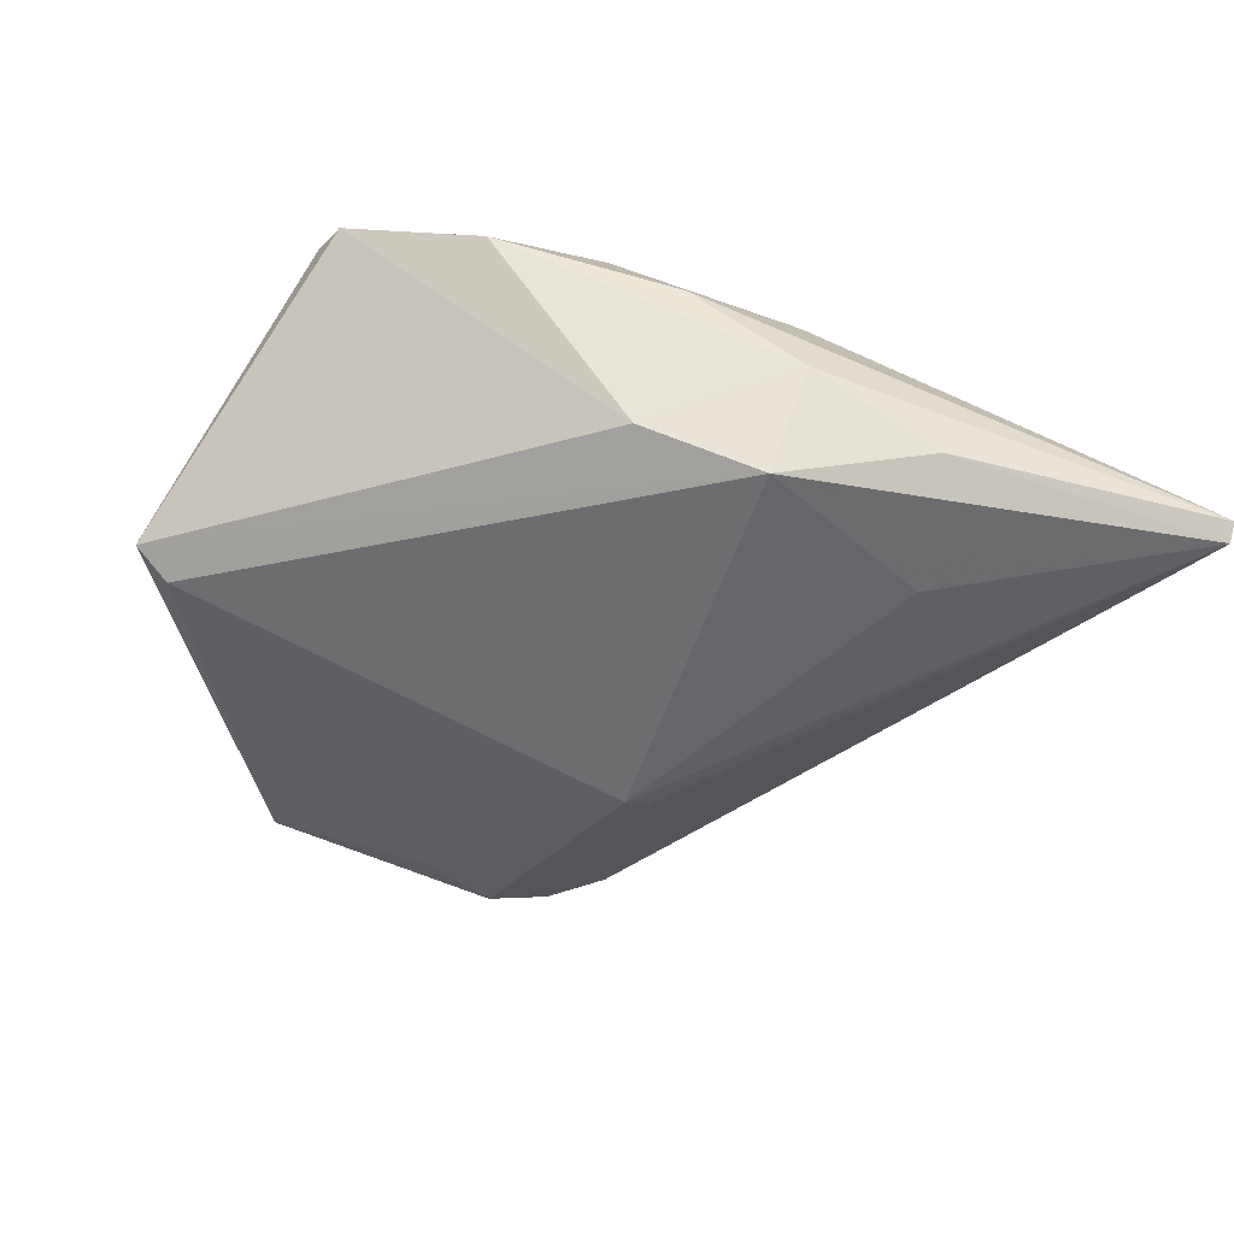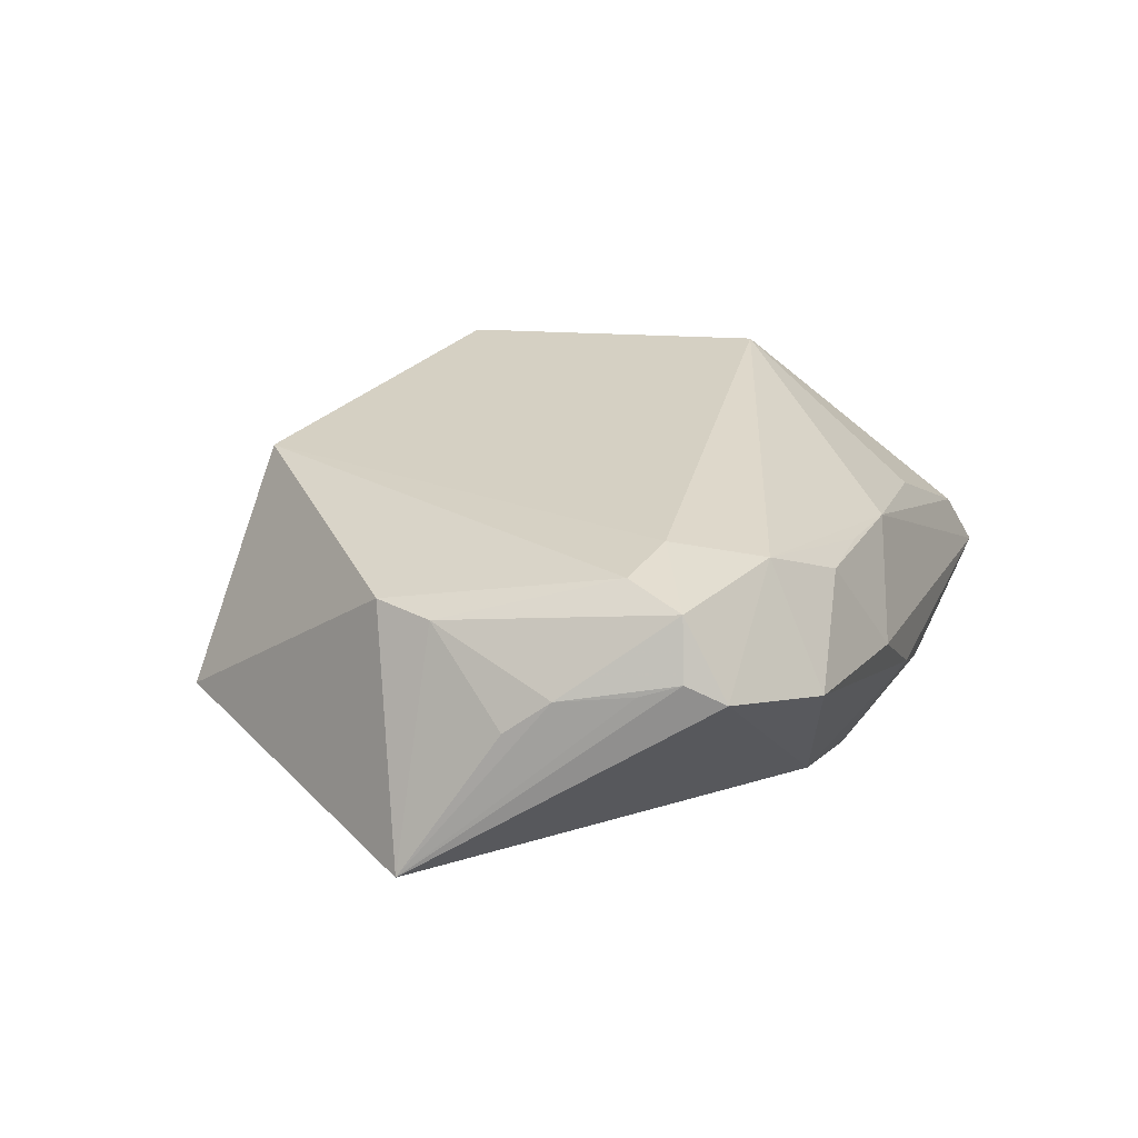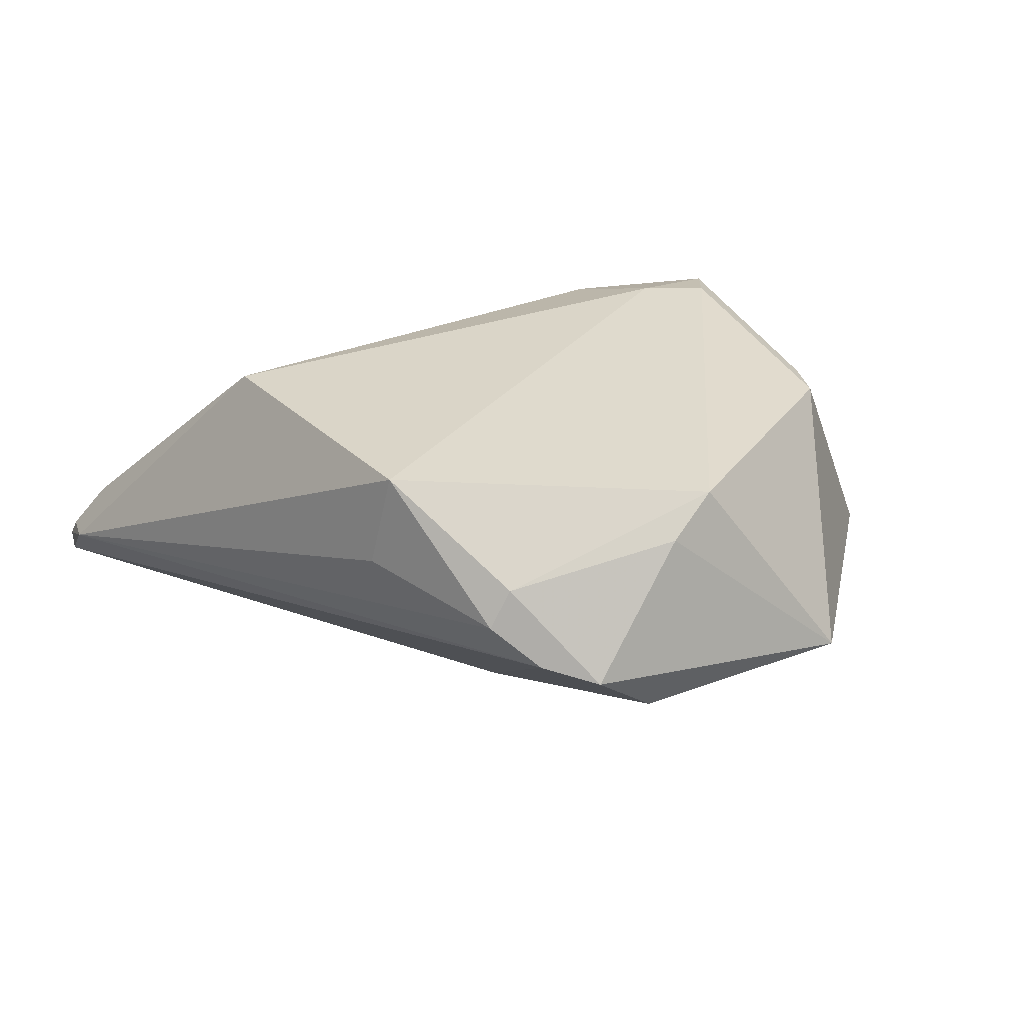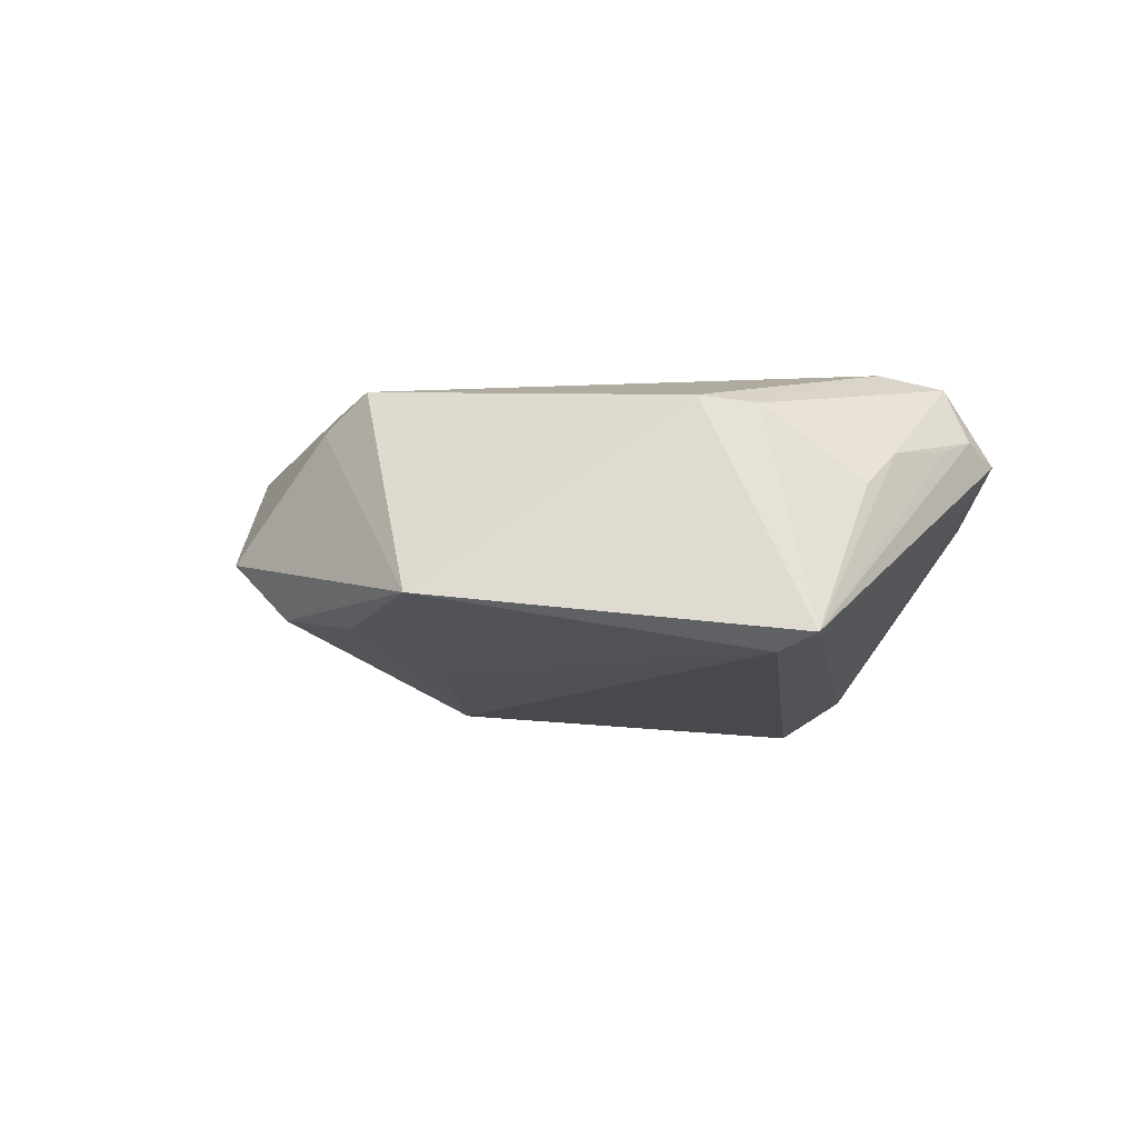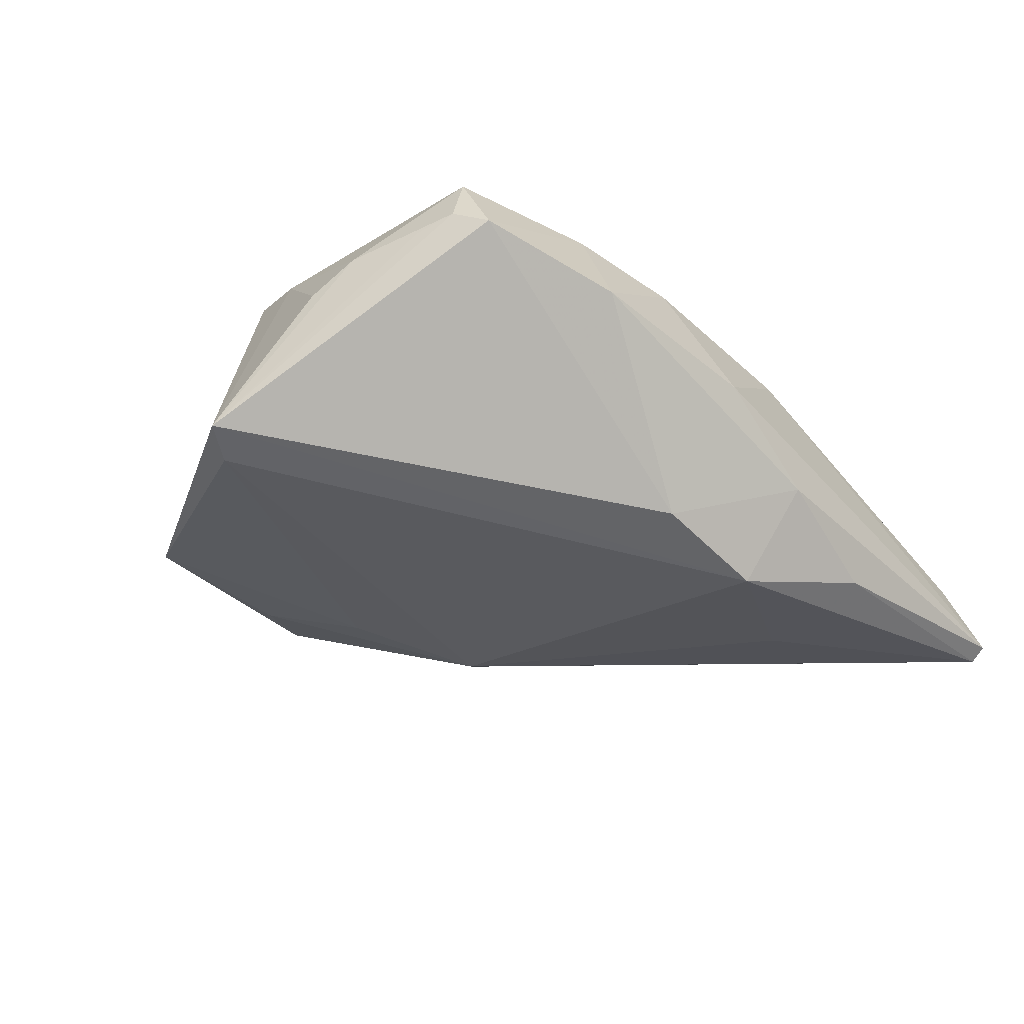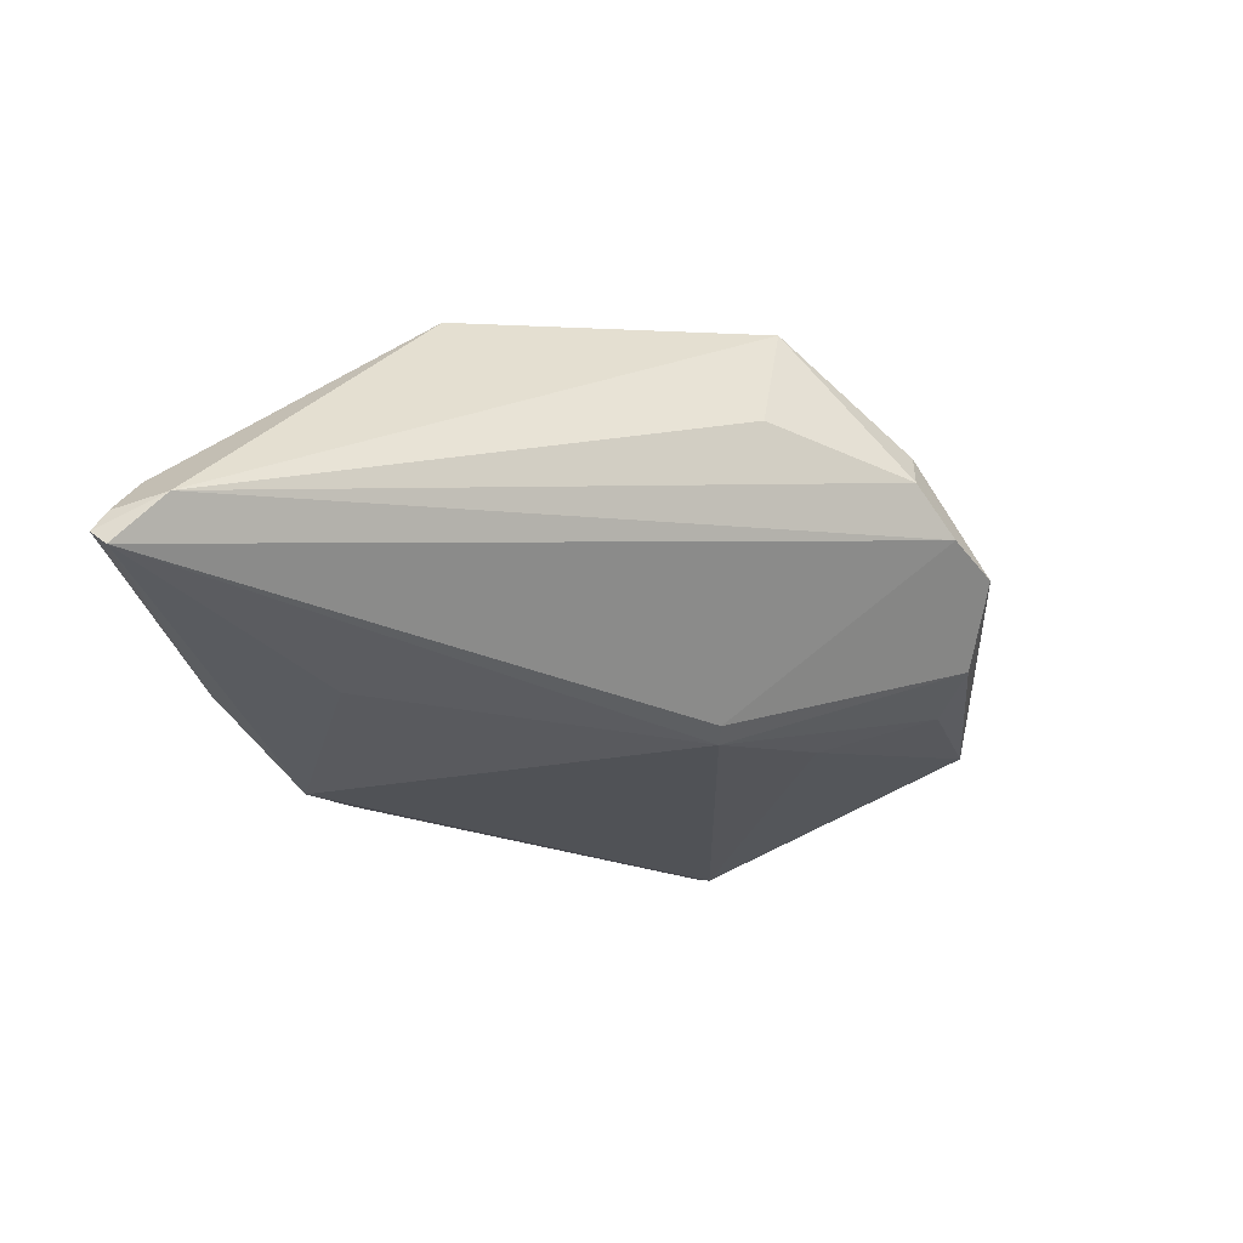
<metadata>
{"format":"obj","ext":"obj","renderer":"f3d","projection":"perspective","resolution":1024,"background":"white","views":[{"elev":-55.6,"azim":160.7,"up":"+Z"},{"elev":26.3,"azim":108.9,"up":"+Z"},{"elev":29.1,"azim":-22.1,"up":"+Z"},{"elev":-5.8,"azim":60.8,"up":"+Z"},{"elev":-29.1,"azim":129.6,"up":"+Z"},{"elev":-26.5,"azim":-80.5,"up":"+Z"}]}
</metadata>
<code>
v 0.03764 0.01501 0.01983
v -0.01744 -0.04166 0.009318
v 0.0008296 0.03277 0.01077
v -0.05961 0.03669 -0.01715
v 0.01006 -0.04199 -0.01114
v -0.01154 0.03372 0.008659
v 0.01091 -0.04041 0.01716
v 0.004831 -0.04318 0.01264
v 0.02918 -0.04401 -0.008398
v 0.04266 0.02823 0.00891
v -0.006738 0.0313 -0.02273
v -0.05961 0.03056 -0.01166
v 0.04412 0.02353 0.01136
v 0.04924 0.004514 0.004592
v 0.04547 0.01876 0.009768
v 0.04325 -0.006082 0.01383
v 0.008057 0.02996 -0.01841
v 0.02719 0.03542 0.00325
v -0.03426 0.03256 0.003386
v 0.02878 0.01675 0.02053
v 0.0004695 -0.0461 -0.009671
v 0.04093 0.02236 0.01814
v 0.006063 -0.02756 -0.01618
v -0.02028 -0.04197 0.004558
v -0.02836 -0.02774 0.02053
v -0.009166 0.03865 -0.01043
v -0.01041 -0.01816 -0.01928
v -0.008206 -0.04943 -0.00236
v 0.004709 0.03842 -0.0009927
v -0.02481 0.03725 -0.01781
v 0.04133 -0.01331 0.01444
v -0.02844 0.02119 -0.02033
v -0.01492 -0.04587 -0.0002935
v -0.0306 -0.02607 0.008126
v 0.05014 -0.008732 -0.01507
v 0.02253 0.02733 0.01731
v 0.04759 0.009794 0.008663
v -0.05439 0.03573 -0.007337
v -0.05894 0.03711 -0.01295
v 0.05468 -0.006334 -0.01304
v -0.03721 0.009206 0.02053
v 0.01193 0.03284 0.01183
v -0.007711 -0.01751 -0.02041
v -0.05948 0.03865 -0.01551
f 40 31 9
f 4 43 27
f 17 10 40
f 4 30 11
f 11 17 40
f 41 6 19
f 36 6 41
f 7 9 31
f 21 9 28
f 21 27 43
f 32 43 4
f 4 11 32
f 32 11 43
f 35 11 40
f 43 11 35
f 40 9 35
f 4 12 44
f 6 29 44
f 44 30 4
f 1 7 31
f 10 17 18
f 18 36 10
f 26 11 30
f 30 44 26
f 26 44 29
f 29 18 26
f 17 11 26
f 26 18 17
f 40 37 14
f 41 12 25
f 25 12 34
f 5 21 43
f 9 21 5
f 41 19 38
f 38 19 6
f 6 44 38
f 10 36 22
f 20 36 41
f 41 25 20
f 20 22 36
f 1 22 20
f 7 1 20
f 20 25 7
f 42 29 6
f 42 18 29
f 36 18 42
f 33 12 4
f 4 27 33
f 33 21 28
f 27 21 33
f 7 25 2
f 2 33 28
f 23 5 43
f 9 5 23
f 43 35 23
f 23 35 9
f 39 44 12
f 39 38 44
f 39 12 41
f 41 38 39
f 10 22 13
f 13 22 37
f 40 10 13
f 16 1 31
f 16 22 1
f 37 22 16
f 16 31 40
f 40 14 16
f 16 14 37
f 6 36 3
f 3 42 6
f 36 42 3
f 8 2 28
f 7 2 8
f 28 9 8
f 9 7 8
f 24 2 25
f 33 2 24
f 24 25 34
f 34 12 24
f 12 33 24
f 15 37 40
f 40 13 15
f 15 13 37

</code>
